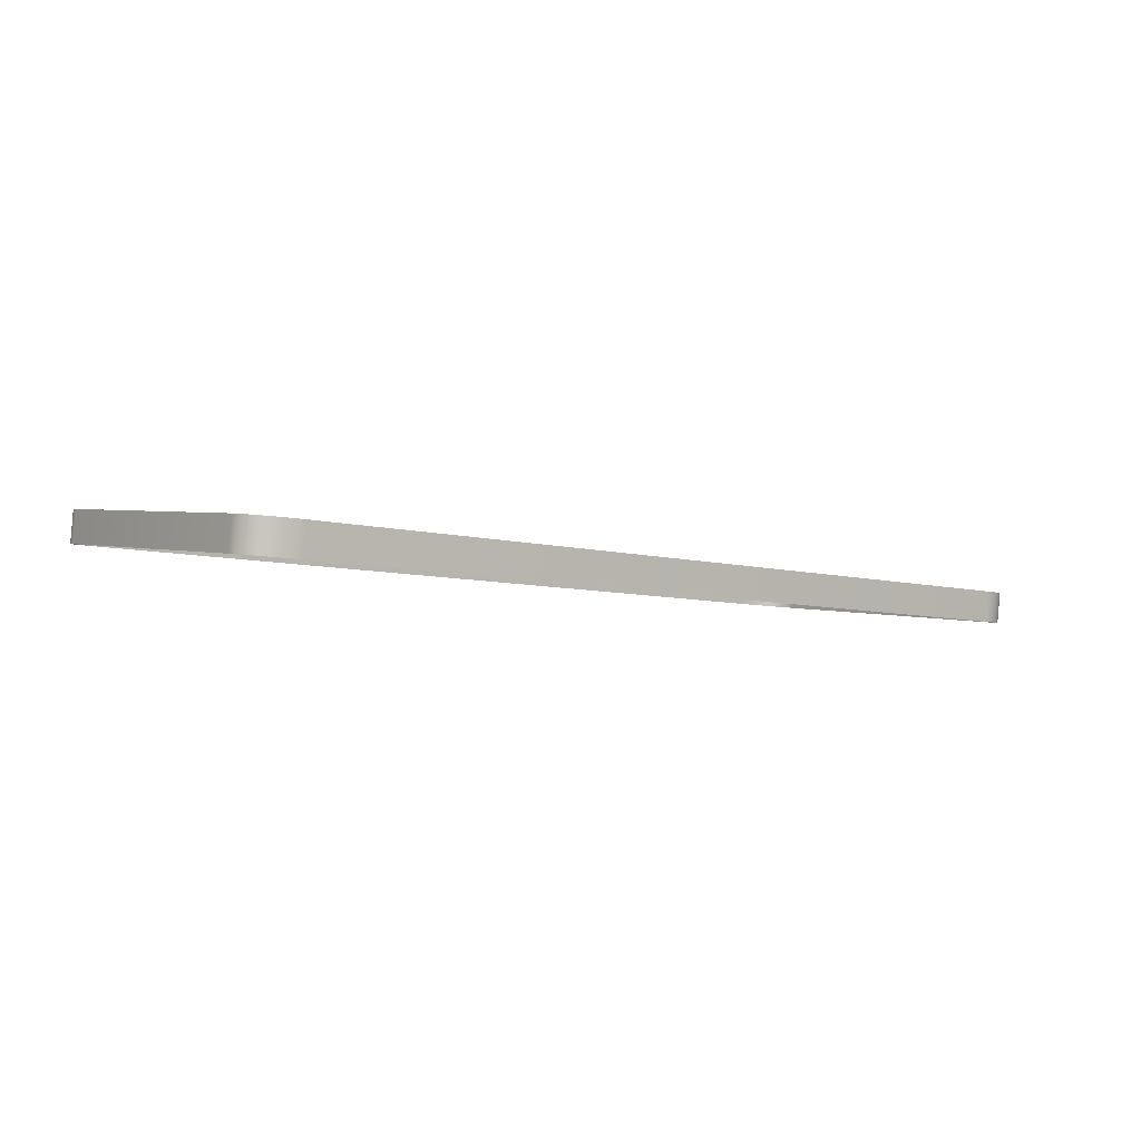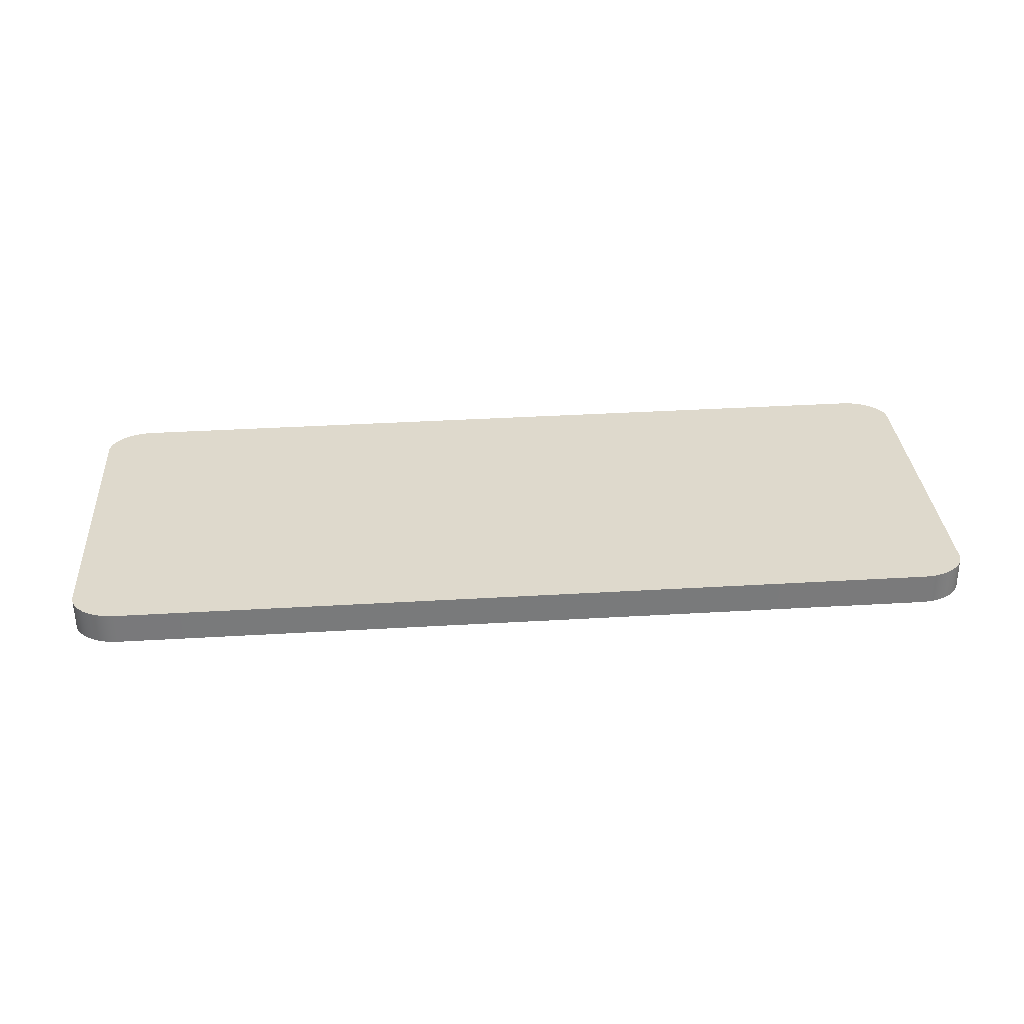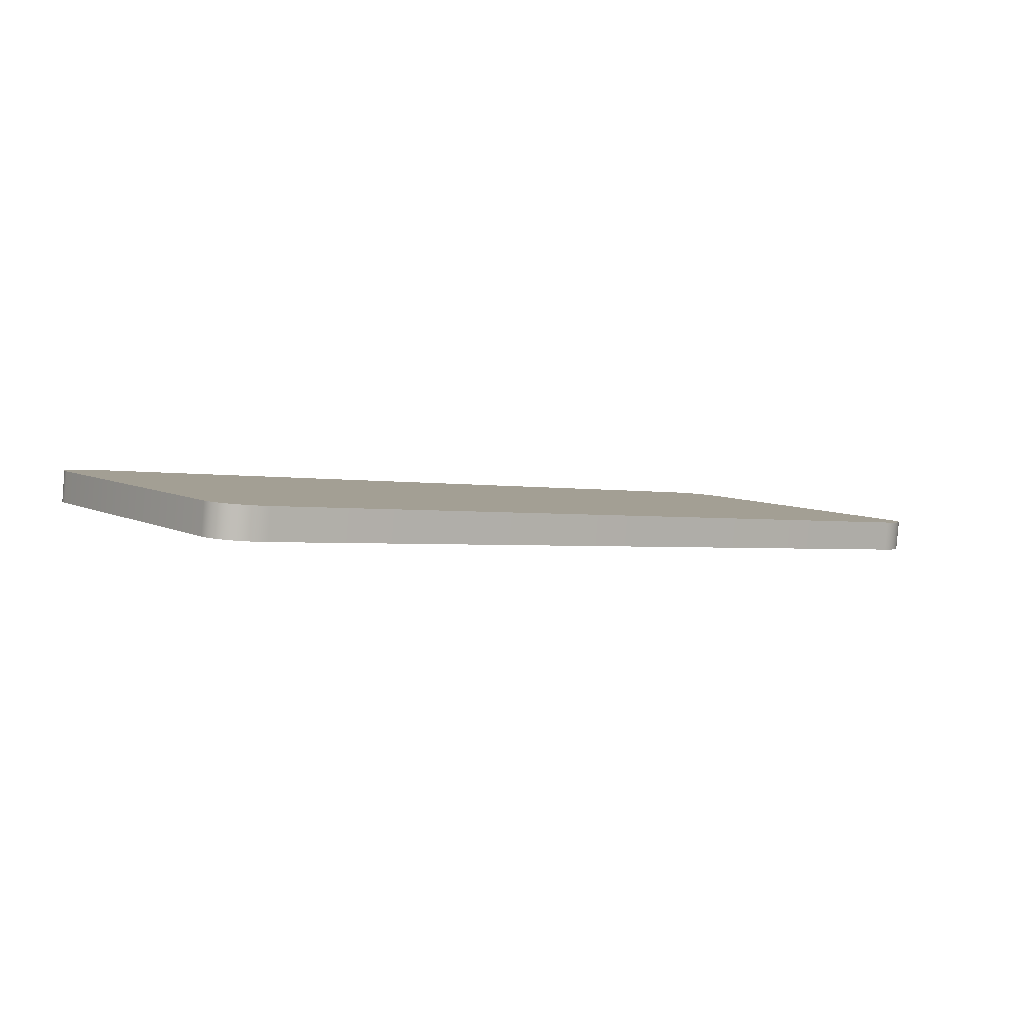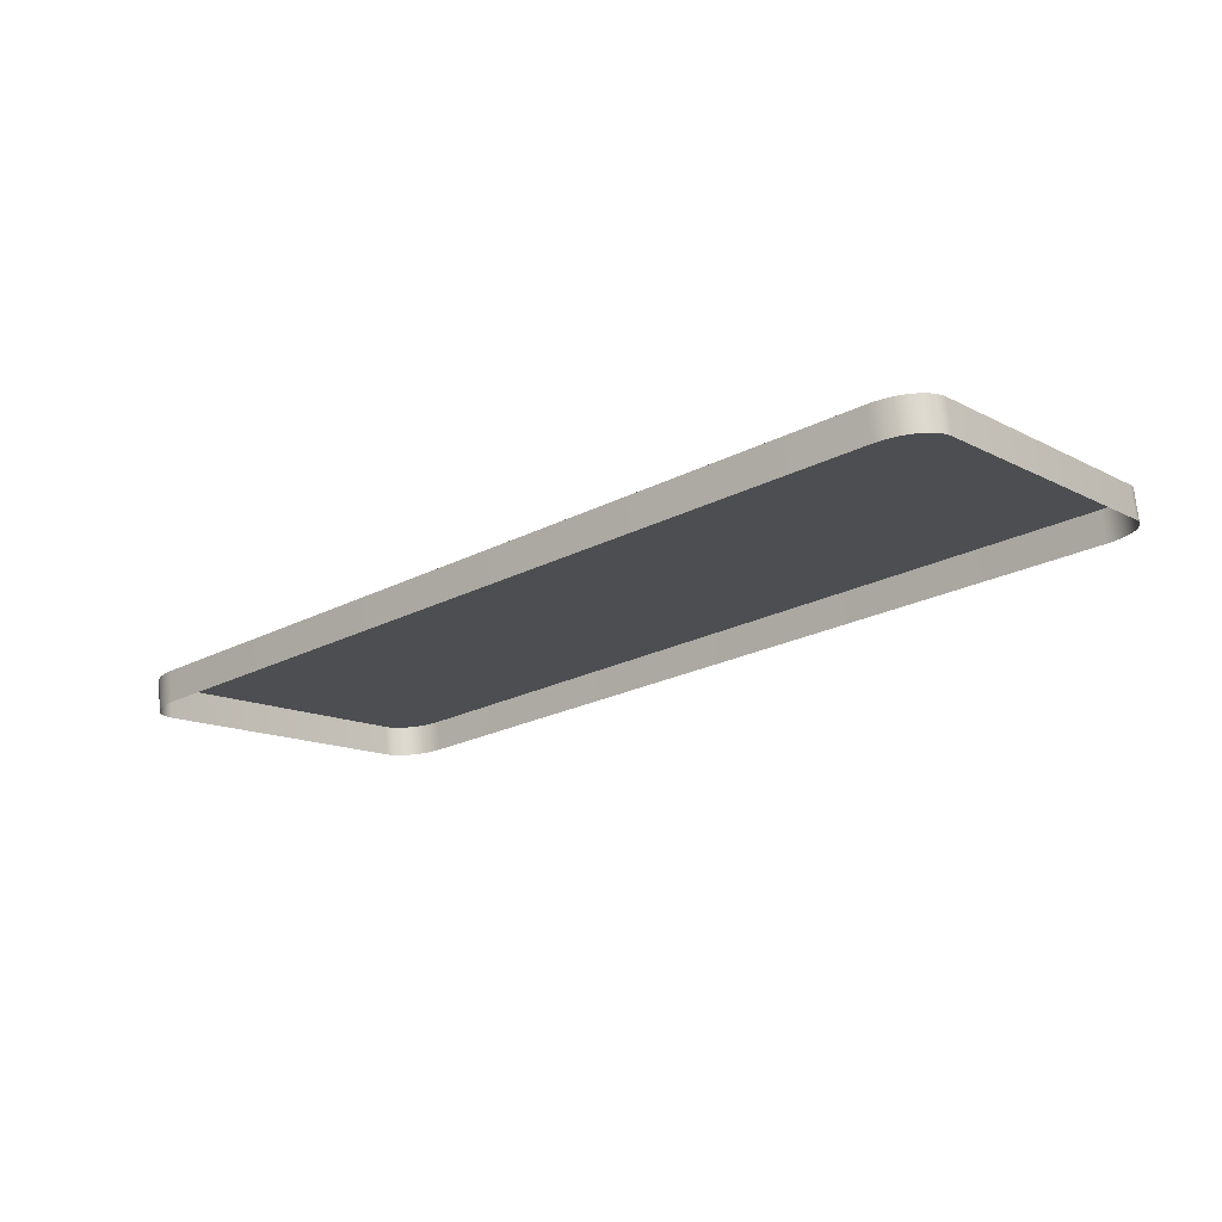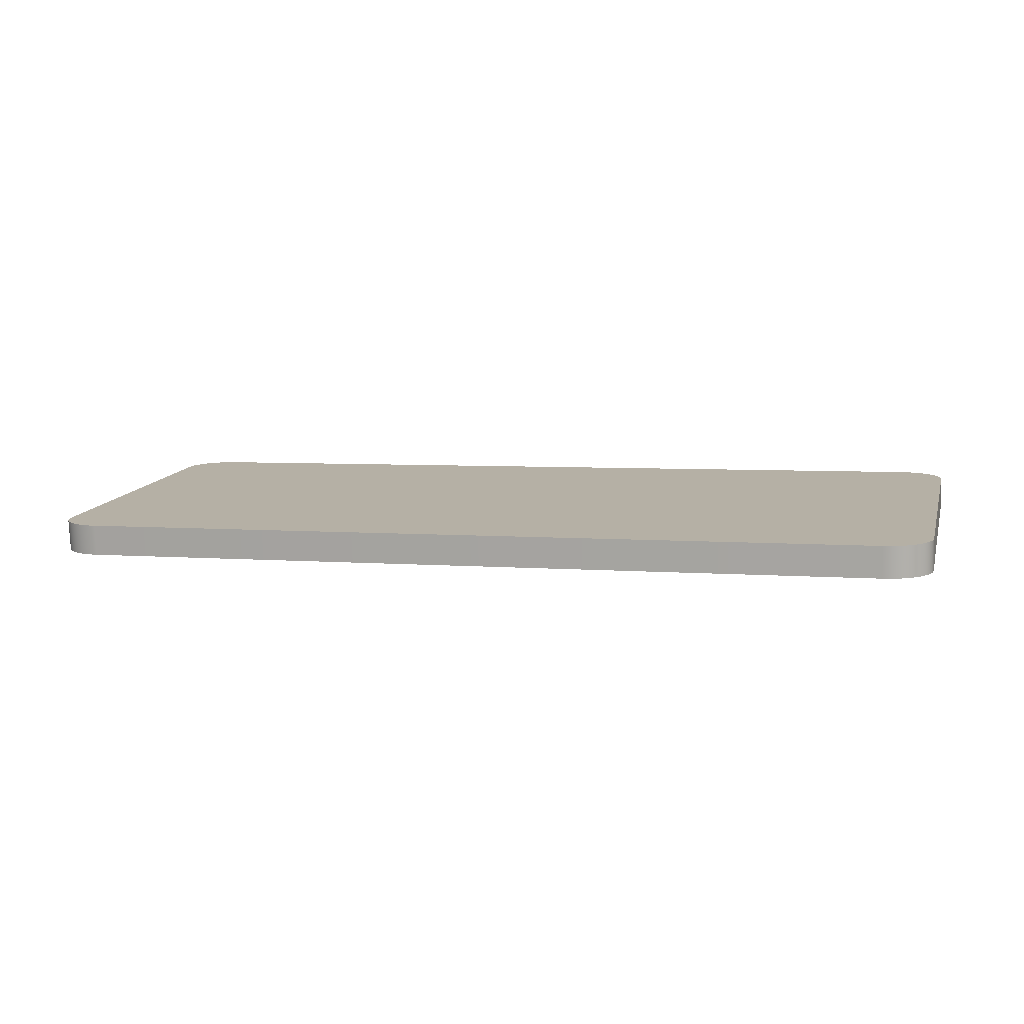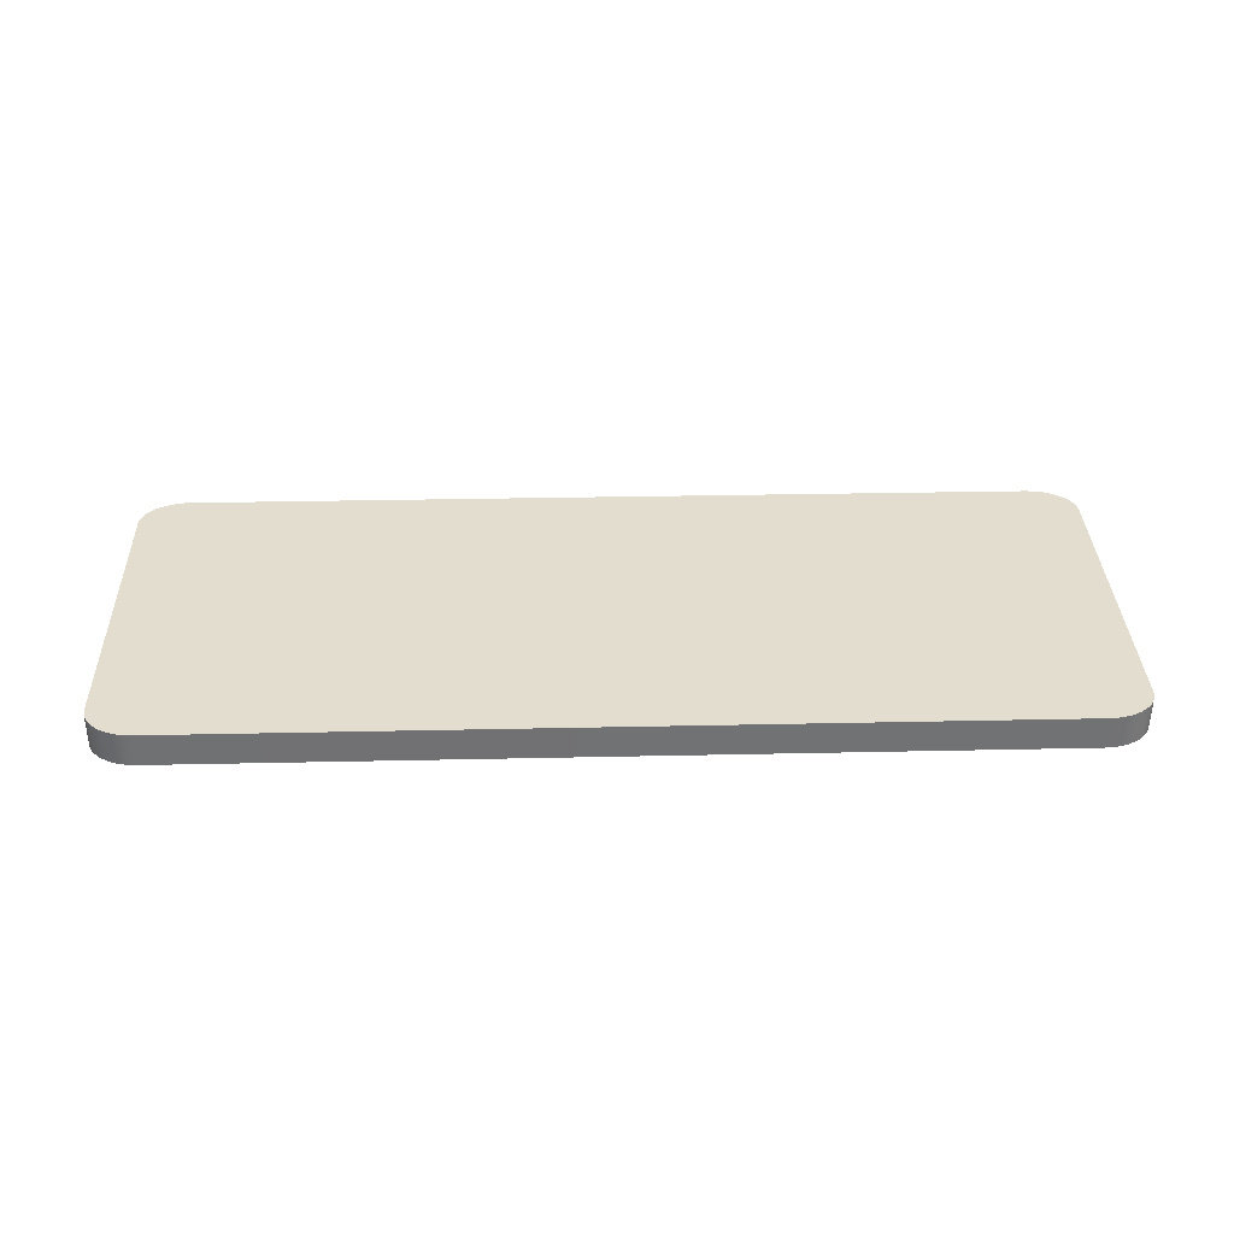
<metadata>
{"format":"obj","ext":"obj","renderer":"f3d","projection":"perspective","resolution":1024,"background":"white","views":[{"elev":-7.0,"azim":-38.3,"up":"+Y"},{"elev":39.9,"azim":175.9,"up":"+Y"},{"elev":-2.0,"azim":-37.8,"up":"+Y"},{"elev":-23.3,"azim":40.8,"up":"+Y"},{"elev":4.7,"azim":15.0,"up":"+Y"},{"elev":27.2,"azim":-2.0,"up":"+Y"}]}
</metadata>
<code>
o mesh20/mesh20-geometry#mesh20-geometry
v 0.7157 0.009765 0.07824
v 0.7146 0.002439 0.07788
v 0.7146 0.009684 0.07884
v 0.7157 0.00252 0.07727
v 0.7135 0.002343 0.0786
v 0.9153 0.009765 0.07824
v 0.717 0.009829 0.07775
v 0.7135 0.009589 0.07956
v 0.914 0.009829 0.07775
v 0.9164 0.009684 0.07884
v 0.717 0.002584 0.07679
v 0.7126 0.002234 0.07941
v 0.914 0.002584 0.07679
v 0.9153 0.00252 0.07727
v 0.7183 0.009876 0.0774
v 0.7126 0.009479 0.08038
v 0.9175 0.009589 0.07956
v 0.9127 0.002631 0.07644
v 0.9164 0.002439 0.07788
v 0.7183 0.002631 0.07644
v 0.9127 0.009876 0.0774
v 0.7118 0.009359 0.08129
v 0.7197 0.009904 0.07719
v 0.9113 0.009904 0.07719
v 0.7118 0.002114 0.08032
v 0.9184 0.009479 0.08038
v 0.9175 0.002343 0.0786
v 0.9113 0.002659 0.07623
v 0.7197 0.002659 0.07623
v 0.7112 0.009229 0.08226
v 0.9192 0.009359 0.08129
v 0.7211 0.009914 0.07712
v 0.9099 0.009914 0.07712
v 0.9099 0.002668 0.07616
v 0.7112 0.001983 0.0813
v 0.9184 0.002234 0.07941
v 0.7211 0.002668 0.07616
v 0.7107 0.009091 0.0833
v 0.9198 0.009229 0.08226
v 0.9192 0.002114 0.08032
v 0.7107 0.001846 0.08233
v 0.7105 0.008949 0.08436
v 0.9203 0.009091 0.0833
v 0.9198 0.001983 0.0813
v 0.7105 0.001704 0.0834
v 0.7104 0.008804 0.08545
v 0.9206 0.008949 0.08436
v 0.9203 0.001846 0.08233
v 0.7104 0.001559 0.08449
v 0.7104 -0.000194 0.153
v 0.9206 0.008804 0.08545
v 0.9206 0.001704 0.0834
v 0.7104 -0.007439 0.152
v 0.7105 -0.000338 0.1541
v 0.9206 -0.000194 0.153
v 0.9206 0.001559 0.08449
v 0.7105 -0.007584 0.1531
v 0.7107 -0.000481 0.1552
v 0.9206 -0.000338 0.1541
v 0.9206 -0.007439 0.152
v 0.7107 -0.007726 0.1542
v 0.7112 -0.000618 0.1562
v 0.9203 -0.000481 0.1552
v 0.9206 -0.007584 0.1531
v 0.7112 -0.007863 0.1552
v 0.7118 -0.000748 0.1572
v 0.9198 -0.000618 0.1562
v 0.9203 -0.007726 0.1542
v 0.7118 -0.007994 0.1562
v 0.7126 -0.000869 0.1581
v 0.9192 -0.000748 0.1572
v 0.9198 -0.007863 0.1552
v 0.7126 -0.008114 0.1571
v 0.7135 -0.008223 0.1579
v 0.9184 -0.000869 0.1581
v 0.9192 -0.007994 0.1562
v 0.7135 -0.000978 0.1589
v 0.7146 -0.008319 0.1587
v 0.9175 -0.000978 0.1589
v 0.9184 -0.008114 0.1571
v 0.7146 -0.001074 0.1596
v 0.7157 -0.0084 0.1593
v 0.9164 -0.001074 0.1596
v 0.9175 -0.008223 0.1579
v 0.7157 -0.001155 0.1602
v 0.717 -0.008464 0.1597
v 0.9153 -0.001155 0.1602
v 0.9164 -0.008319 0.1587
v 0.717 -0.001219 0.1607
v 0.7183 -0.008511 0.1601
v 0.914 -0.001219 0.1607
v 0.9153 -0.0084 0.1593
v 0.7183 -0.001265 0.1611
v 0.7197 -0.008539 0.1603
v 0.9127 -0.001265 0.1611
v 0.914 -0.008464 0.1597
v 0.7197 -0.001294 0.1613
v 0.7211 -0.008548 0.1604
v 0.9113 -0.001294 0.1613
v 0.9127 -0.008511 0.1601
v 0.7211 -0.001303 0.1613
v 0.9099 -0.008548 0.1604
v 0.9099 -0.001303 0.1613
v 0.9113 -0.008539 0.1603
f 1 2 3
f 2 1 4
f 3 2 1
f 4 1 2
f 5 3 2
f 2 3 5
f 6 1 3
f 3 1 6
f 7 4 1
f 1 4 7
f 3 5 8
f 8 5 3
f 9 1 6
f 6 1 9
f 6 3 10
f 10 3 6
f 4 7 11
f 11 7 4
f 9 7 1
f 1 7 9
f 12 8 5
f 5 8 12
f 10 3 8
f 8 3 10
f 6 13 9
f 9 13 6
f 10 14 6
f 6 14 10
f 15 11 7
f 7 11 15
f 9 15 7
f 7 15 9
f 8 12 16
f 16 12 8
f 10 8 17
f 17 8 10
f 13 6 14
f 14 6 13
f 18 9 13
f 13 9 18
f 14 10 19
f 19 10 14
f 11 15 20
f 20 15 11
f 21 15 9
f 9 15 21
f 12 22 16
f 16 22 12
f 17 8 16
f 16 8 17
f 17 19 10
f 10 19 17
f 9 18 21
f 21 18 9
f 23 20 15
f 15 20 23
f 24 15 21
f 21 15 24
f 22 12 25
f 25 12 22
f 26 16 22
f 22 16 26
f 17 16 26
f 26 16 17
f 19 17 27
f 27 17 19
f 28 21 18
f 18 21 28
f 20 23 29
f 29 23 20
f 24 23 15
f 15 23 24
f 21 28 24
f 24 28 21
f 25 30 22
f 22 30 25
f 26 22 31
f 31 22 26
f 26 27 17
f 17 27 26
f 32 29 23
f 23 29 32
f 33 23 24
f 24 23 33
f 34 24 28
f 28 24 34
f 30 25 35
f 35 25 30
f 31 22 30
f 30 22 31
f 31 36 26
f 26 36 31
f 27 26 36
f 36 26 27
f 29 32 37
f 37 32 29
f 23 33 32
f 32 33 23
f 24 34 33
f 33 34 24
f 35 38 30
f 30 38 35
f 31 30 39
f 39 30 31
f 36 31 40
f 40 31 36
f 33 37 32
f 32 37 33
f 37 33 34
f 34 33 37
f 38 35 41
f 41 35 38
f 39 30 38
f 38 30 39
f 39 40 31
f 31 40 39
f 41 42 38
f 38 42 41
f 39 38 43
f 43 38 39
f 40 39 44
f 44 39 40
f 42 41 45
f 45 41 42
f 43 38 42
f 42 38 43
f 43 44 39
f 39 44 43
f 45 46 42
f 42 46 45
f 43 42 47
f 47 42 43
f 44 43 48
f 48 43 44
f 46 45 49
f 49 45 46
f 47 42 46
f 46 42 47
f 47 48 43
f 43 48 47
f 49 50 46
f 46 50 49
f 47 46 51
f 51 46 47
f 48 47 52
f 52 47 48
f 50 49 53
f 53 49 50
f 51 46 50
f 50 46 51
f 51 52 47
f 47 52 51
f 53 54 50
f 50 54 53
f 51 50 55
f 55 50 51
f 52 51 56
f 56 51 52
f 54 53 57
f 57 53 54
f 55 50 54
f 54 50 55
f 55 56 51
f 51 56 55
f 57 58 54
f 54 58 57
f 55 54 59
f 59 54 55
f 56 55 60
f 60 55 56
f 58 57 61
f 61 57 58
f 59 54 58
f 58 54 59
f 59 60 55
f 55 60 59
f 61 62 58
f 58 62 61
f 59 58 63
f 63 58 59
f 60 59 64
f 64 59 60
f 62 61 65
f 65 61 62
f 63 58 62
f 62 58 63
f 63 64 59
f 59 64 63
f 65 66 62
f 62 66 65
f 63 62 67
f 67 62 63
f 64 63 68
f 68 63 64
f 66 65 69
f 69 65 66
f 67 62 66
f 66 62 67
f 67 68 63
f 63 68 67
f 69 70 66
f 66 70 69
f 67 66 71
f 71 66 67
f 68 67 72
f 72 67 68
f 70 69 73
f 73 69 70
f 71 66 70
f 70 66 71
f 71 72 67
f 67 72 71
f 74 70 73
f 73 70 74
f 71 70 75
f 75 70 71
f 72 71 76
f 76 71 72
f 70 74 77
f 77 74 70
f 75 70 77
f 77 70 75
f 75 76 71
f 71 76 75
f 78 77 74
f 74 77 78
f 75 77 79
f 79 77 75
f 76 75 80
f 80 75 76
f 77 78 81
f 81 78 77
f 79 77 81
f 81 77 79
f 79 80 75
f 75 80 79
f 82 81 78
f 78 81 82
f 79 81 83
f 83 81 79
f 80 79 84
f 84 79 80
f 81 82 85
f 85 82 81
f 83 81 85
f 85 81 83
f 83 84 79
f 79 84 83
f 86 85 82
f 82 85 86
f 83 85 87
f 87 85 83
f 84 83 88
f 88 83 84
f 85 86 89
f 89 86 85
f 87 85 89
f 89 85 87
f 87 88 83
f 83 88 87
f 90 89 86
f 86 89 90
f 87 89 91
f 91 89 87
f 88 87 92
f 92 87 88
f 89 90 93
f 93 90 89
f 91 89 93
f 93 89 91
f 91 92 87
f 87 92 91
f 94 93 90
f 90 93 94
f 91 93 95
f 95 93 91
f 92 91 96
f 96 91 92
f 93 94 97
f 97 94 93
f 95 93 97
f 97 93 95
f 95 96 91
f 91 96 95
f 98 97 94
f 94 97 98
f 95 97 99
f 99 97 95
f 96 95 100
f 100 95 96
f 97 98 101
f 101 98 97
f 99 97 101
f 101 97 99
f 99 100 95
f 95 100 99
f 102 101 98
f 98 101 102
f 99 101 103
f 103 101 99
f 100 99 104
f 104 99 100
f 101 102 103
f 103 102 101
f 103 104 99
f 99 104 103
f 104 103 102
f 102 103 104

</code>
